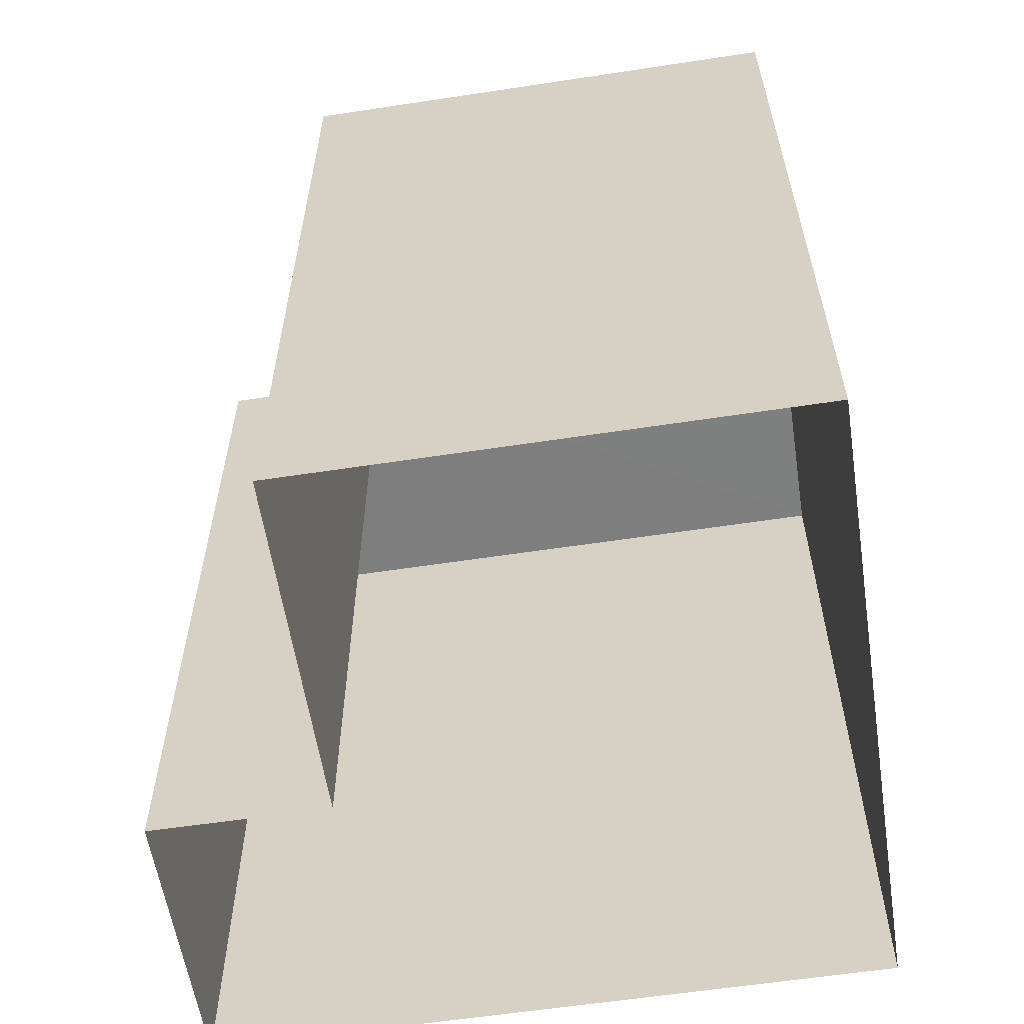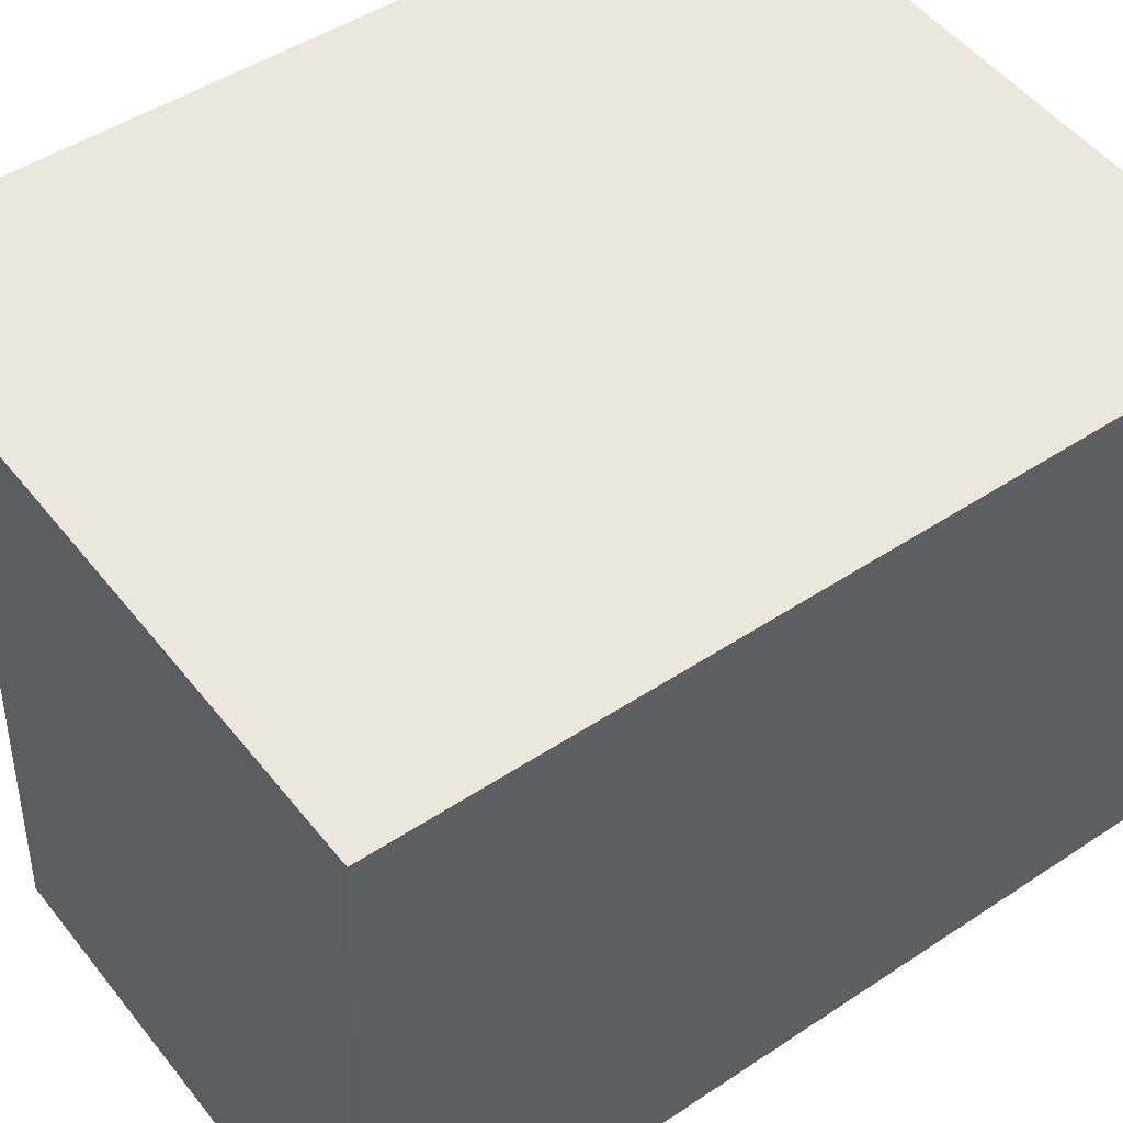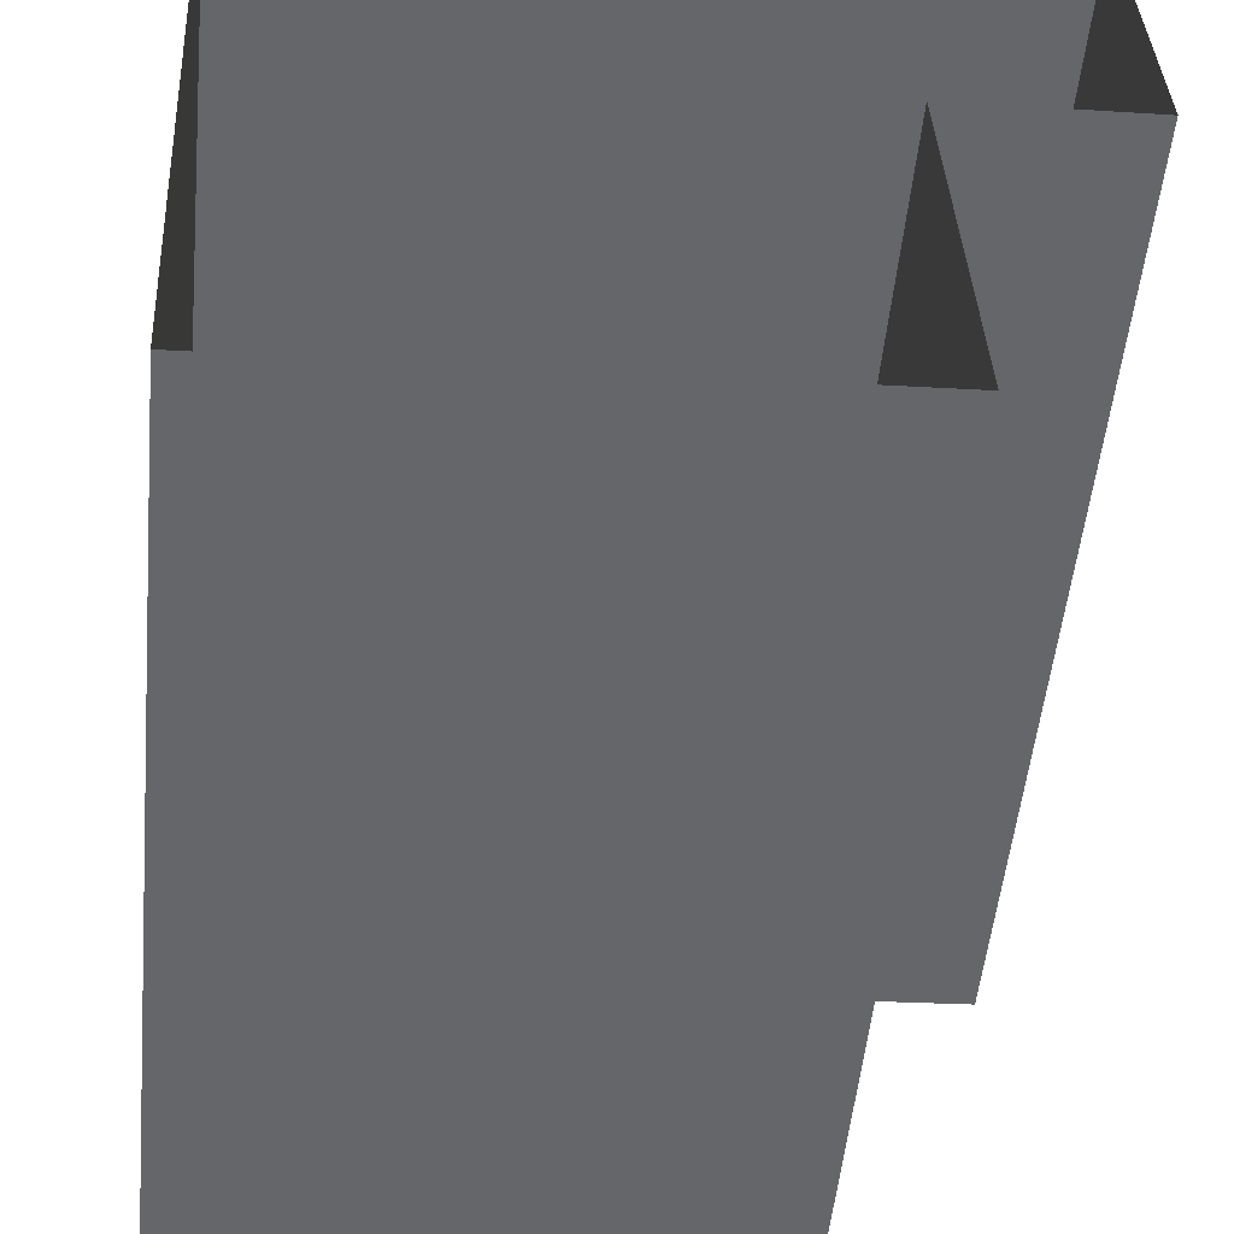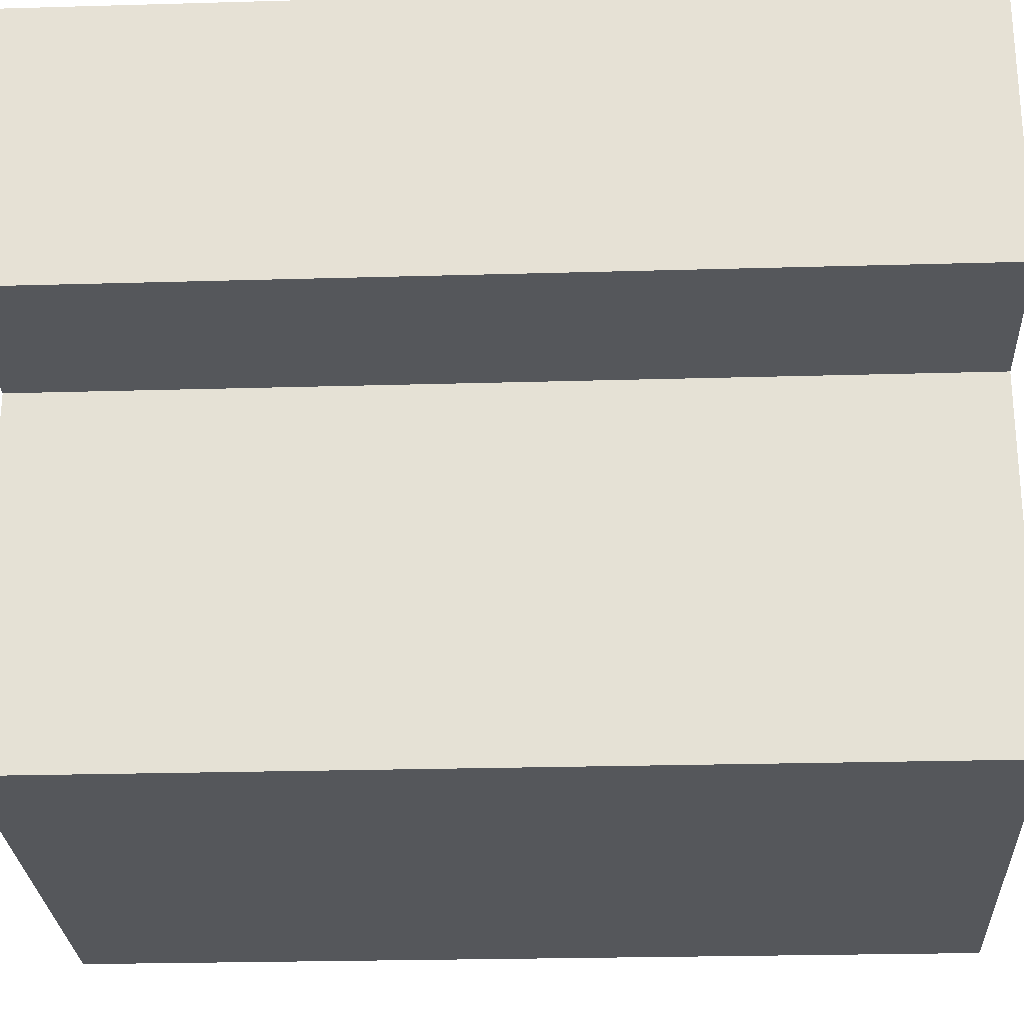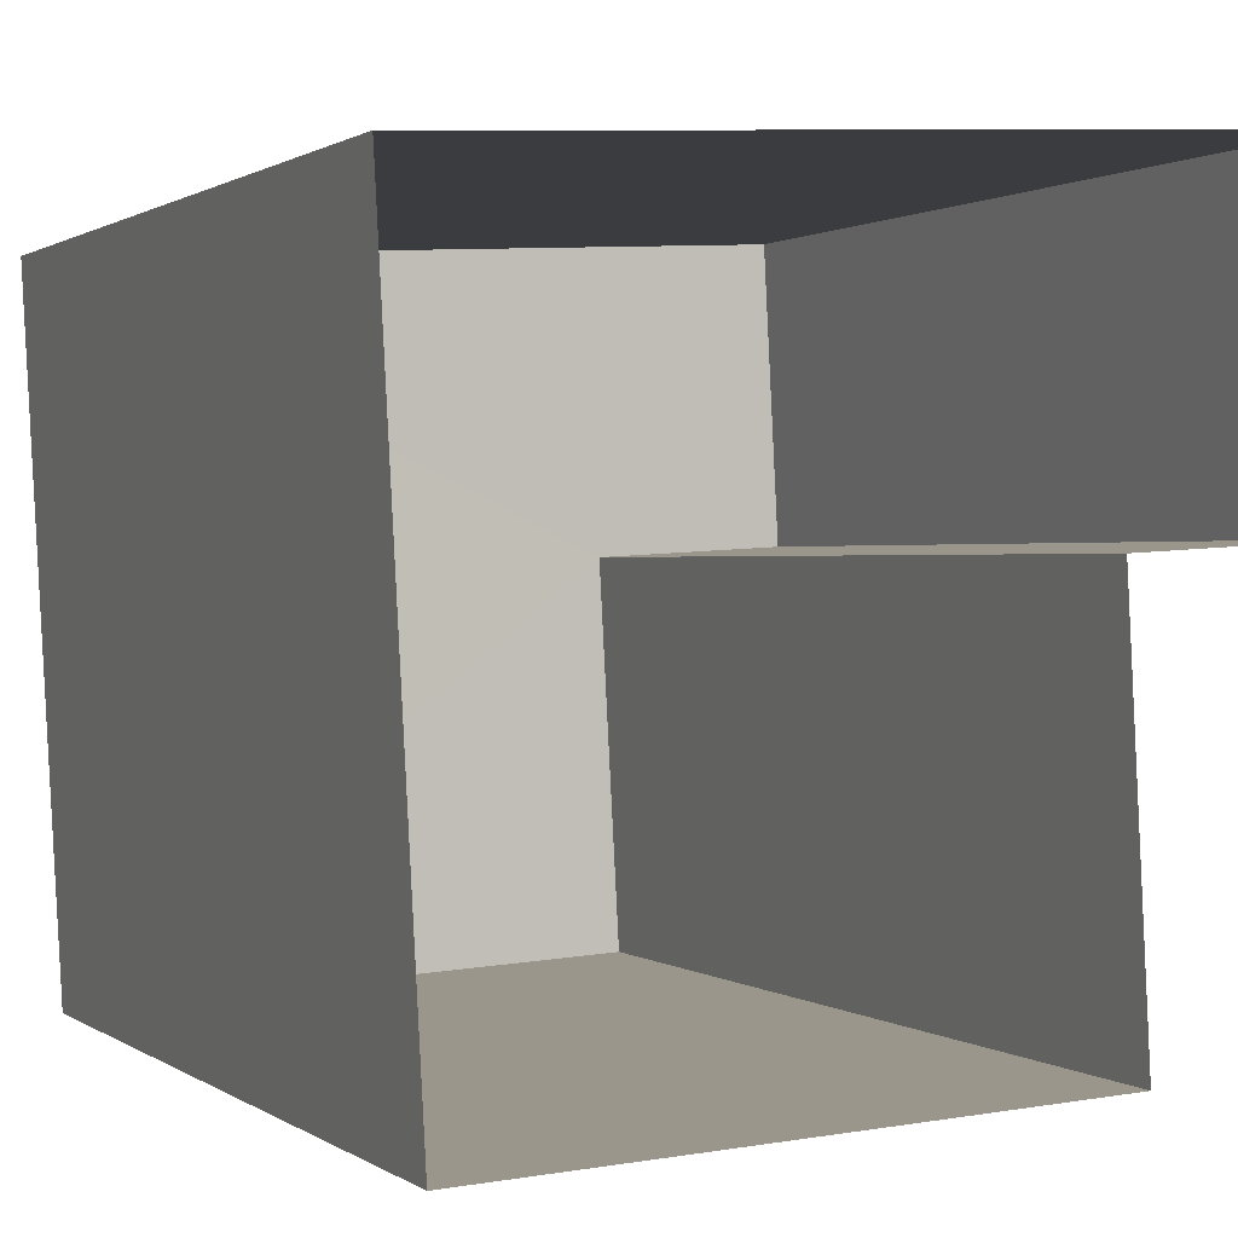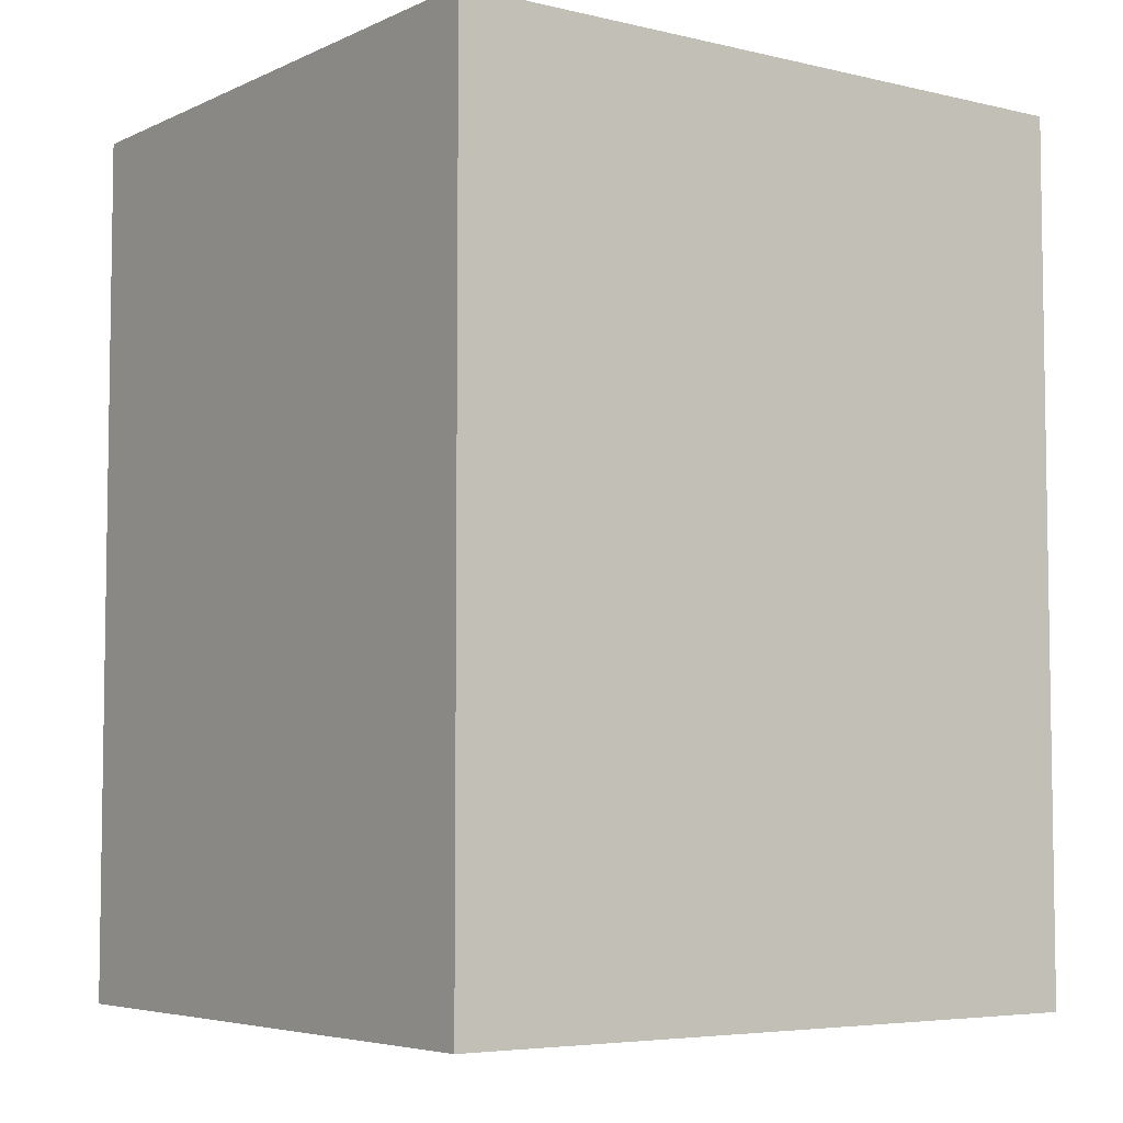
<metadata>
{"format":"obj","ext":"obj","renderer":"f3d","projection":"perspective","resolution":1024,"background":"white","views":[{"elev":-59.6,"azim":5.8,"up":"+Z"},{"elev":47.2,"azim":53.0,"up":"+Y"},{"elev":-51.9,"azim":174.5,"up":"+Y"},{"elev":-23.4,"azim":-87.2,"up":"+Y"},{"elev":0.9,"azim":156.2,"up":"+Y"},{"elev":-5.4,"azim":141.0,"up":"+Z"}]}
</metadata>
<code>
v -3.724e+05 -1.034e+05 33.58
v -3.725e+05 -1.034e+05 33.58
v -3.724e+05 -1.034e+05 33.58
v -3.725e+05 -1.034e+05 33.58
v -3.725e+05 -1.034e+05 33.58
v -3.725e+05 -1.034e+05 33.58
v -3.725e+05 -1.034e+05 42.73
v -3.724e+05 -1.034e+05 42.73
v -3.725e+05 -1.034e+05 42.73
v -3.724e+05 -1.034e+05 42.73
v -3.725e+05 -1.034e+05 42.73
v -3.725e+05 -1.034e+05 42.73
f 1 2 3
f 3 2 4
f 1 5 2
f 4 2 6
f 7 8 9
f 8 10 9
f 9 11 12
f 9 10 11
f 8 5 1
f 8 7 5
f 10 1 3
f 10 8 1
f 9 2 5
f 7 9 5
f 12 6 2
f 9 12 2
f 11 4 6
f 12 11 6
f 10 3 4
f 11 10 4

</code>
